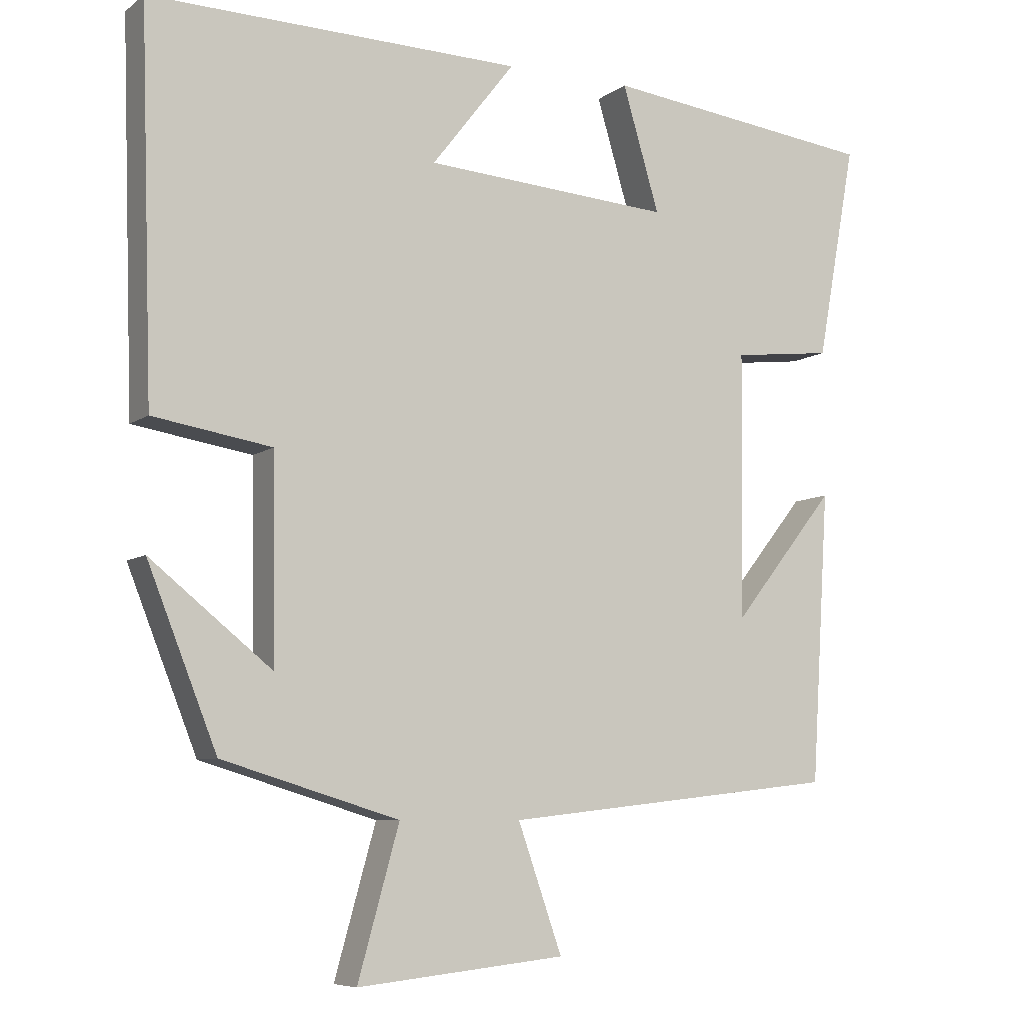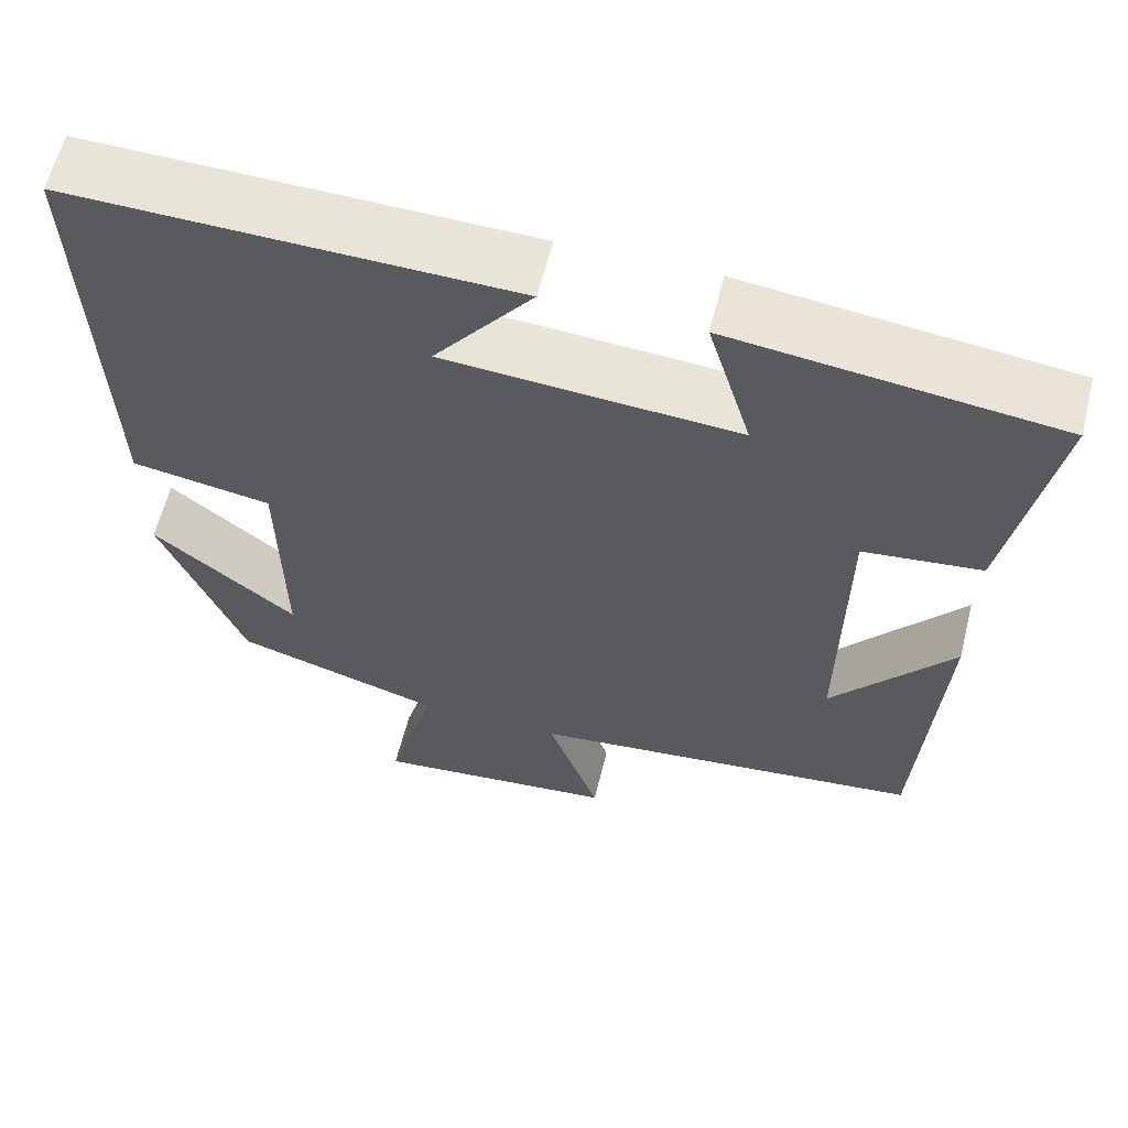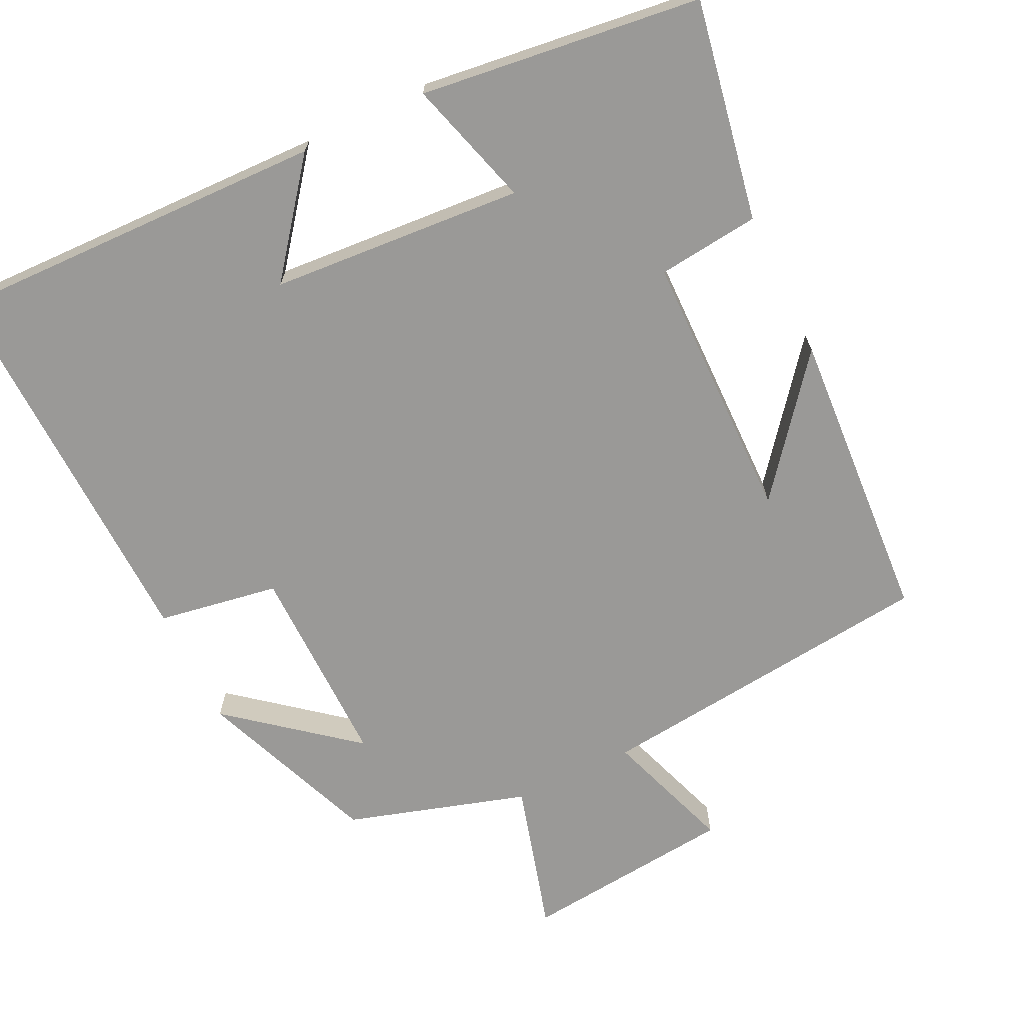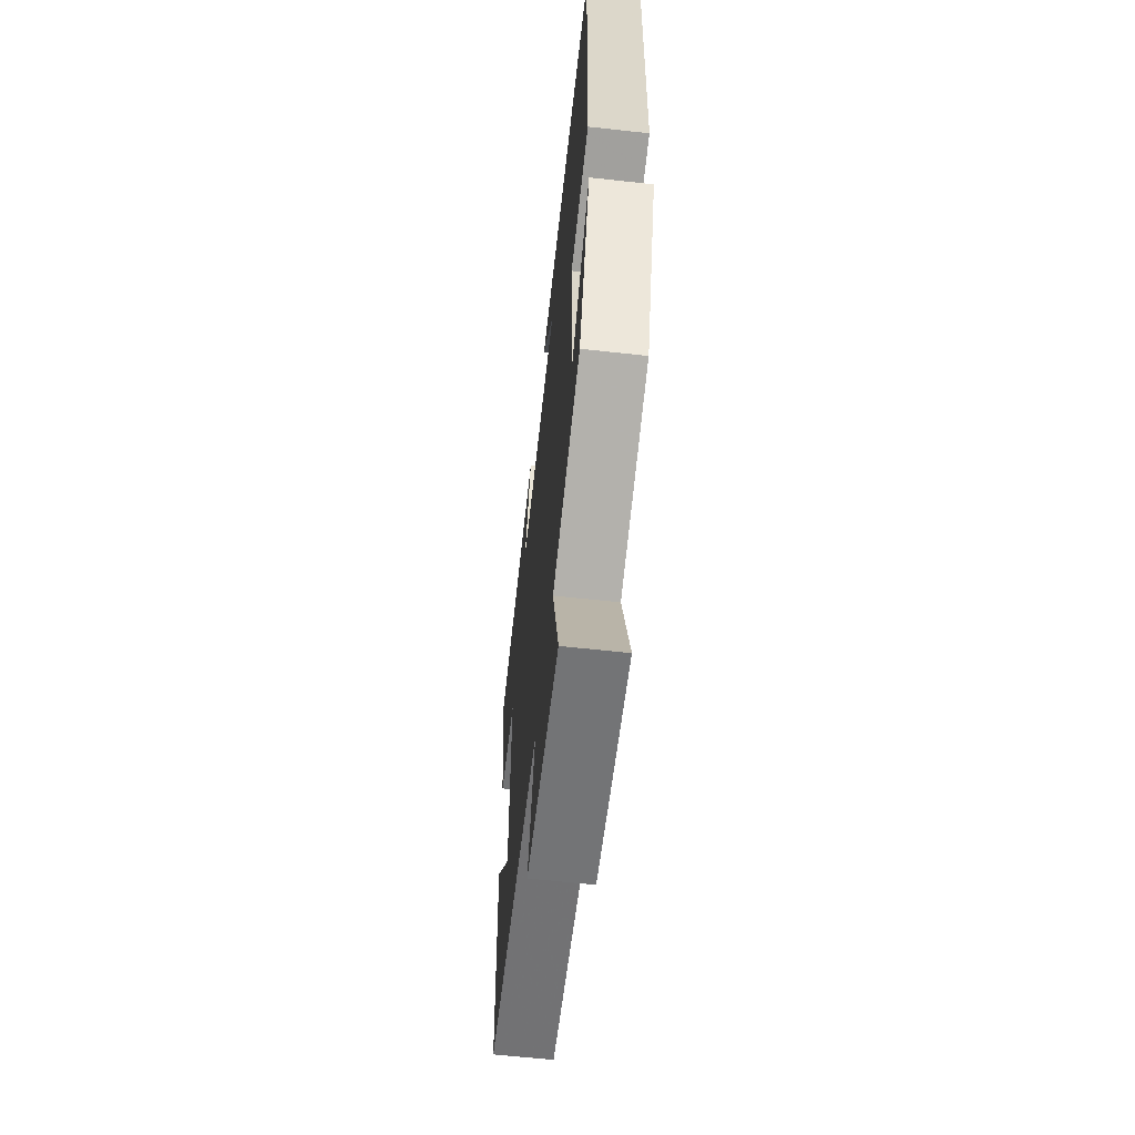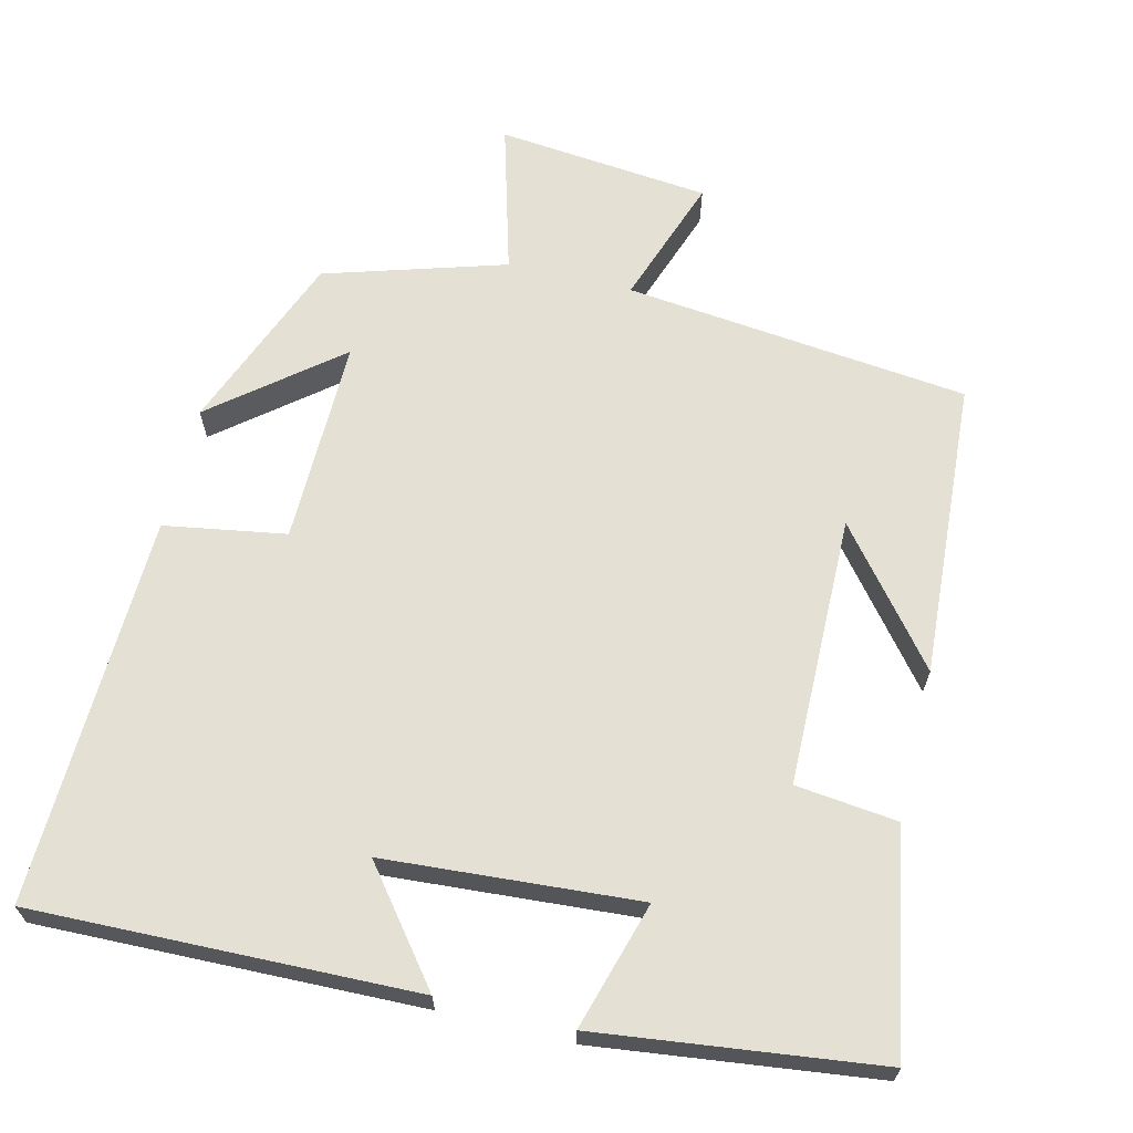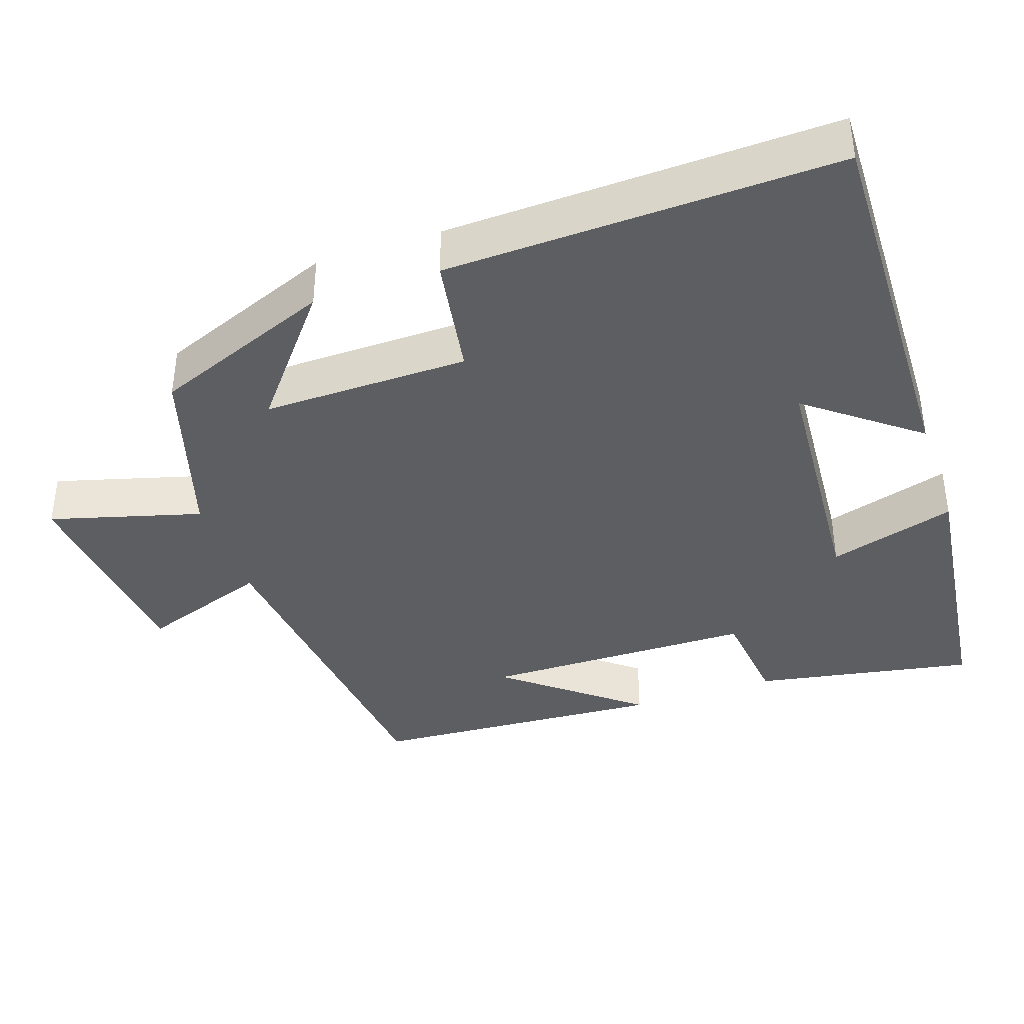
<metadata>
{"format":"obj","ext":"obj","renderer":"f3d","projection":"perspective","resolution":1024,"background":"white","views":[{"elev":-7.4,"azim":-28.3,"up":"+Z"},{"elev":60.7,"azim":14.0,"up":"+Z"},{"elev":-68.9,"azim":25.7,"up":"+Y"},{"elev":-62.1,"azim":-96.4,"up":"+Z"},{"elev":65.4,"azim":13.6,"up":"+Y"},{"elev":-39.1,"azim":-71.2,"up":"+Y"}]}
</metadata>
<code>
v -0.404 0.07 -0.426
v -0.5 0.07 -0.184
v -0.332 0.07 -0.319
v -0.336 0.07 -0.041
v -0.5 0.07 -0.014
v -0.517 0.07 0.512
v -0.001 0.07 0.5
v -0.116 0.07 0.352
v 0.226 0.07 0.328
v 0.175 0.07 0.5
v 0.554 0.07 0.454
v 0.5 0.07 0.157
v 0.362 0.07 0.141
v 0.358 0.07 -0.225
v 0.5 0.07 -0.047
v 0.475 0.07 -0.448
v 0.01 0.07 -0.5
v 0.071 0.07 -0.674
v -0.217 0.07 -0.704
v -0.16 0.07 -0.5
v -0.404 0 -0.426
v -0.5 0 -0.184
v -0.332 0 -0.319
v -0.336 0 -0.041
v -0.5 0 -0.014
v -0.517 0 0.512
v -0.001 0 0.5
v -0.116 0 0.352
v 0.226 0 0.328
v 0.175 0 0.5
v 0.554 0 0.454
v 0.5 0 0.157
v 0.362 0 0.141
v 0.358 0 -0.225
v 0.5 0 -0.047
v 0.475 0 -0.448
v 0.01 0 -0.5
v 0.071 0 -0.674
v -0.217 0 -0.704
v -0.16 0 -0.5
f 17 18 19 20
f 14 15 16
f 14 16 17 20
f 10 11 12 13
f 9 10 13
f 8 9 13 14
f 5 6 7 8
f 4 5 8
f 3 4 8 14
f 20 1 2 3
f 3 14 20
f 40 39 38 37
f 36 35 34
f 40 37 36 34
f 33 32 31 30
f 33 30 29
f 34 33 29 28
f 28 27 26 25
f 28 25 24
f 34 28 24 23
f 23 22 21 40
f 40 34 23
f 1 21 22 2
f 2 22 23 3
f 3 23 24 4
f 4 24 25 5
f 5 25 26 6
f 6 26 27 7
f 7 27 28 8
f 8 28 29 9
f 9 29 30 10
f 10 30 31 11
f 11 31 32 12
f 12 32 33 13
f 13 33 34 14
f 14 34 35 15
f 15 35 36 16
f 16 36 37 17
f 17 37 38 18
f 18 38 39 19
f 19 39 40 20
f 20 40 21 1

</code>
